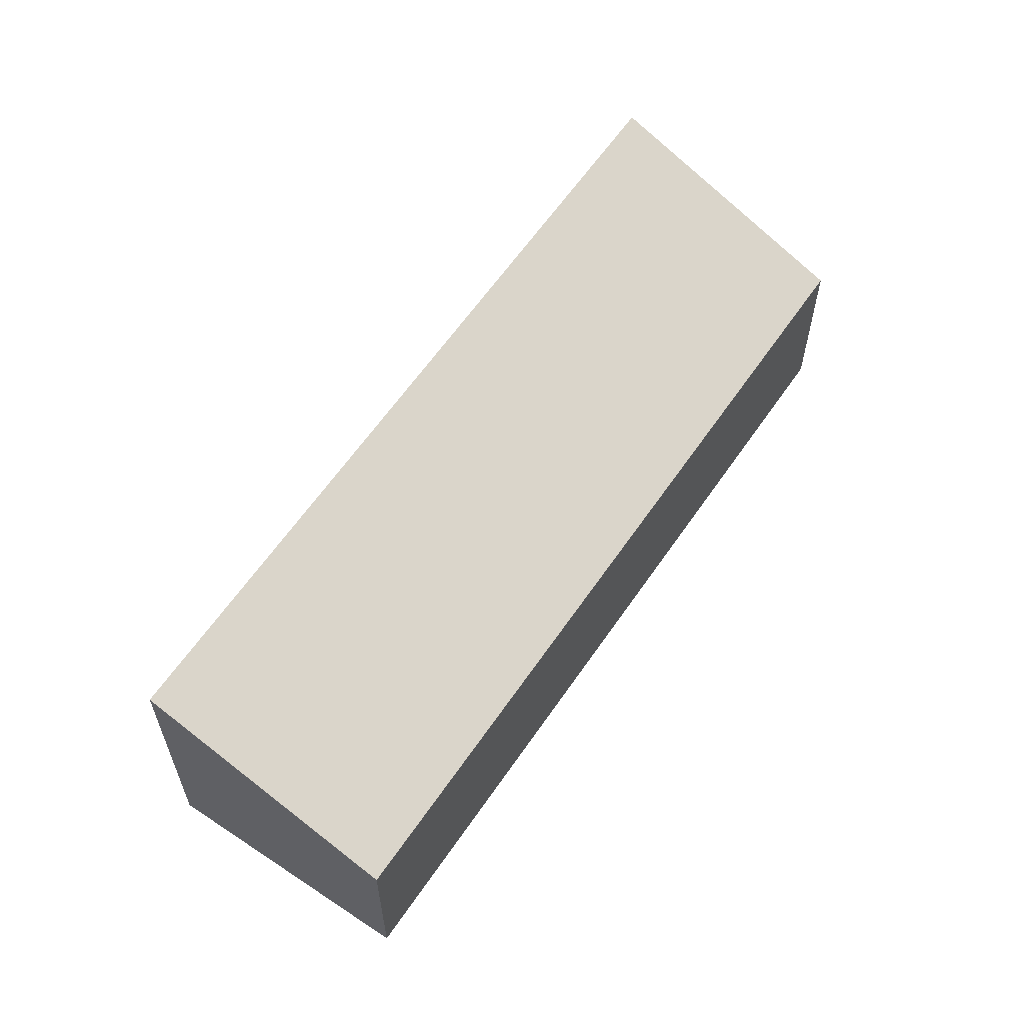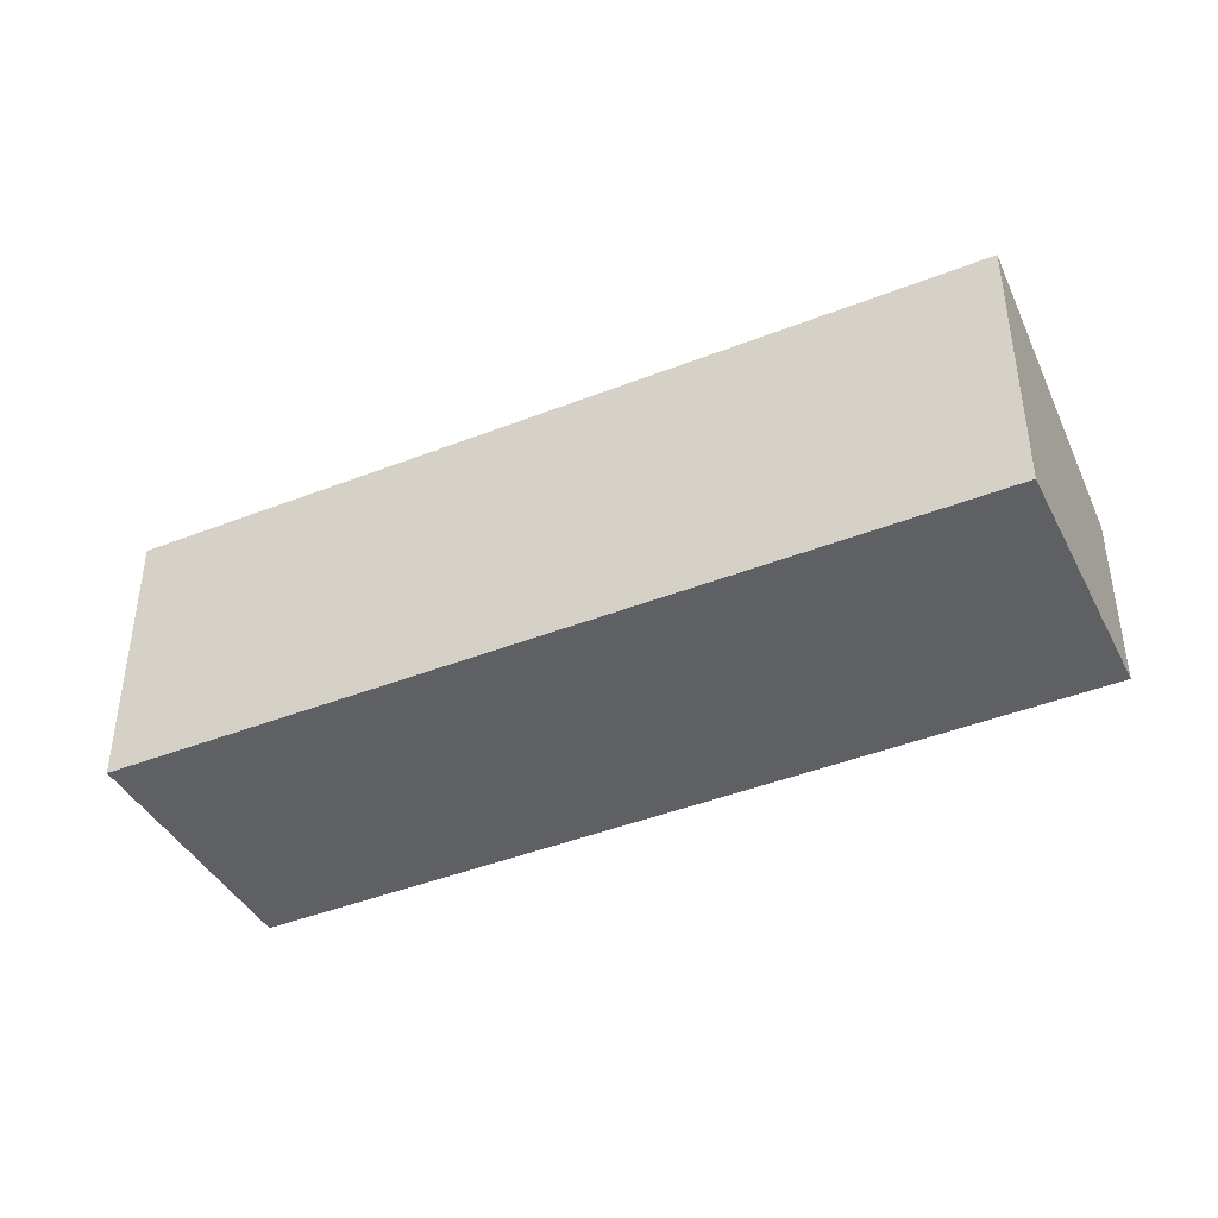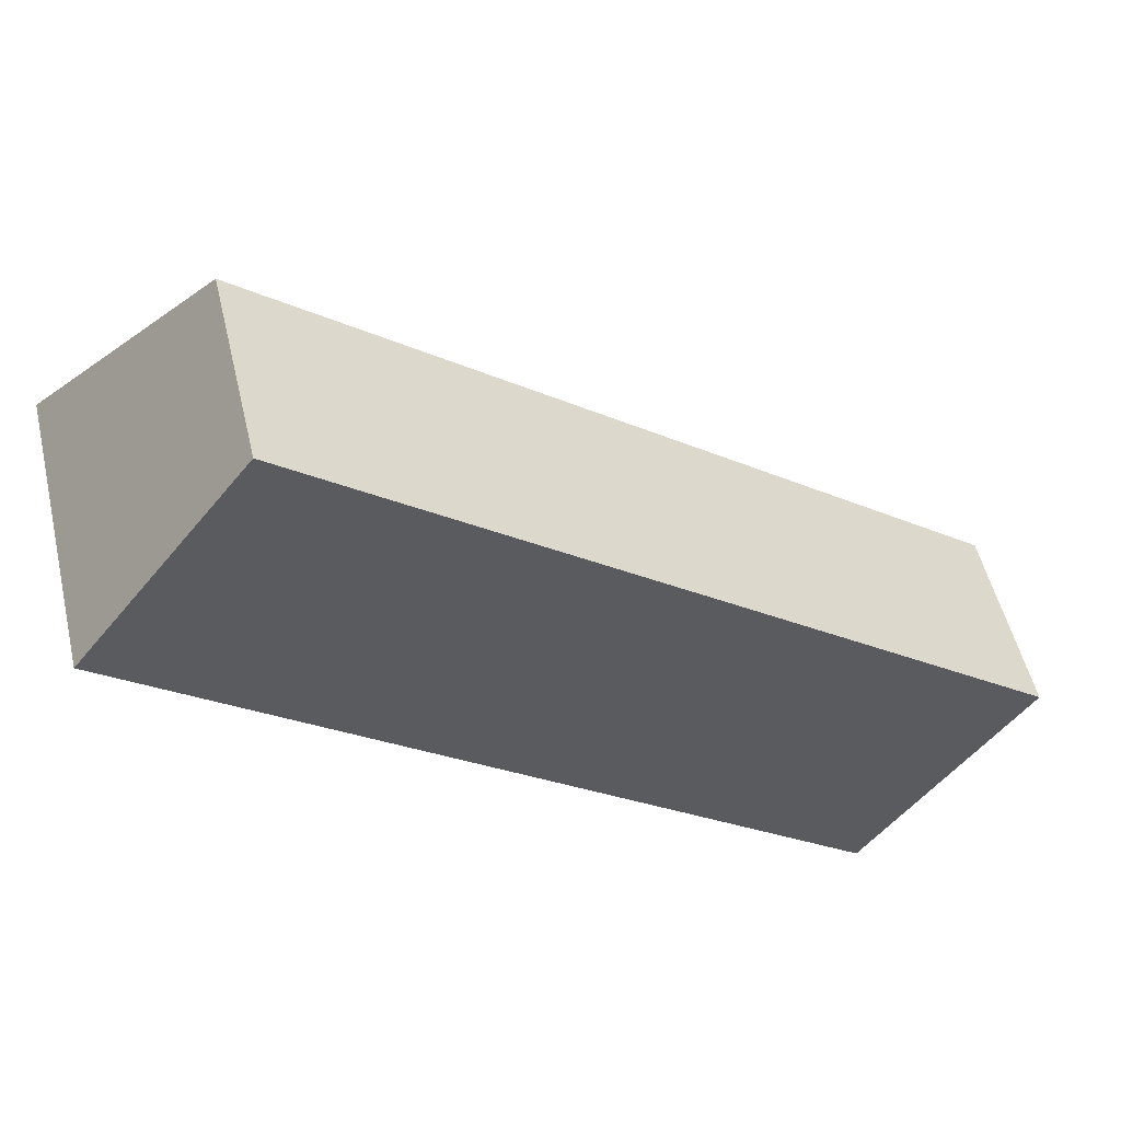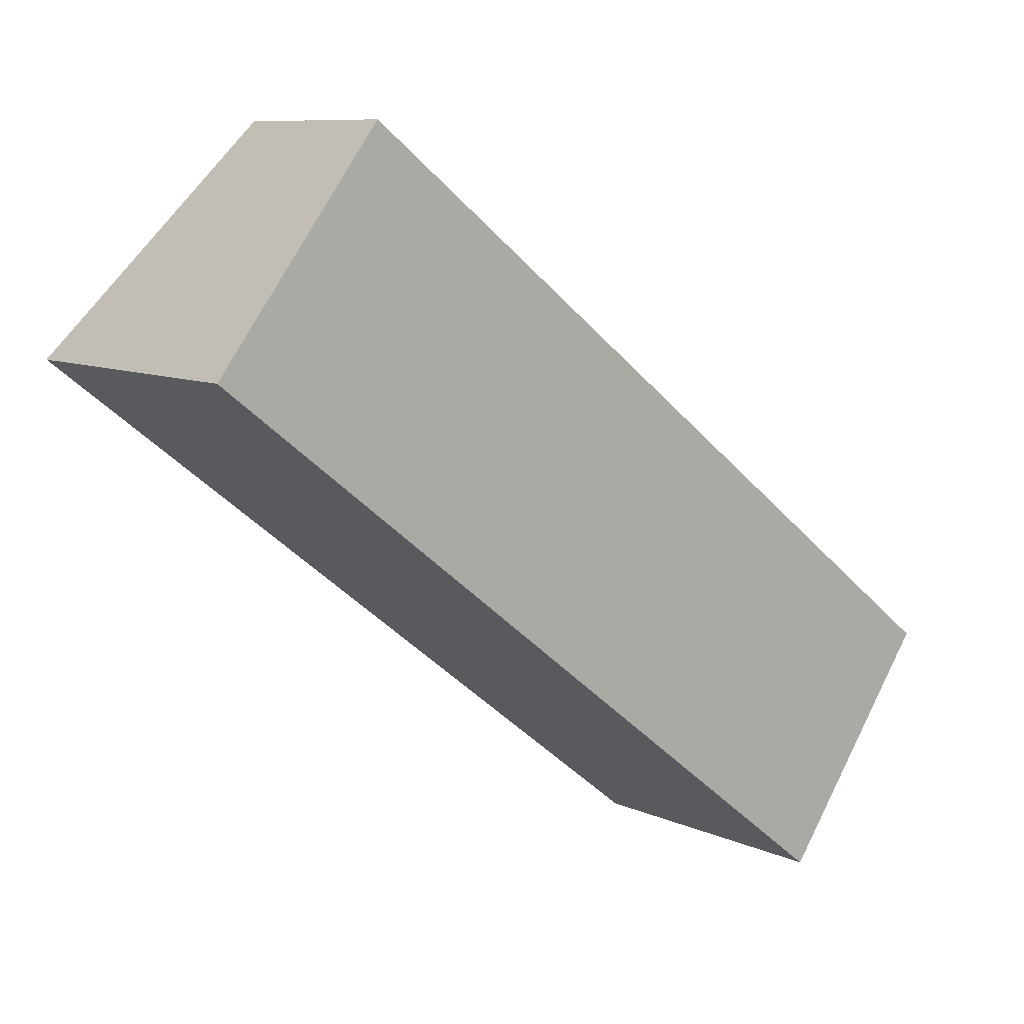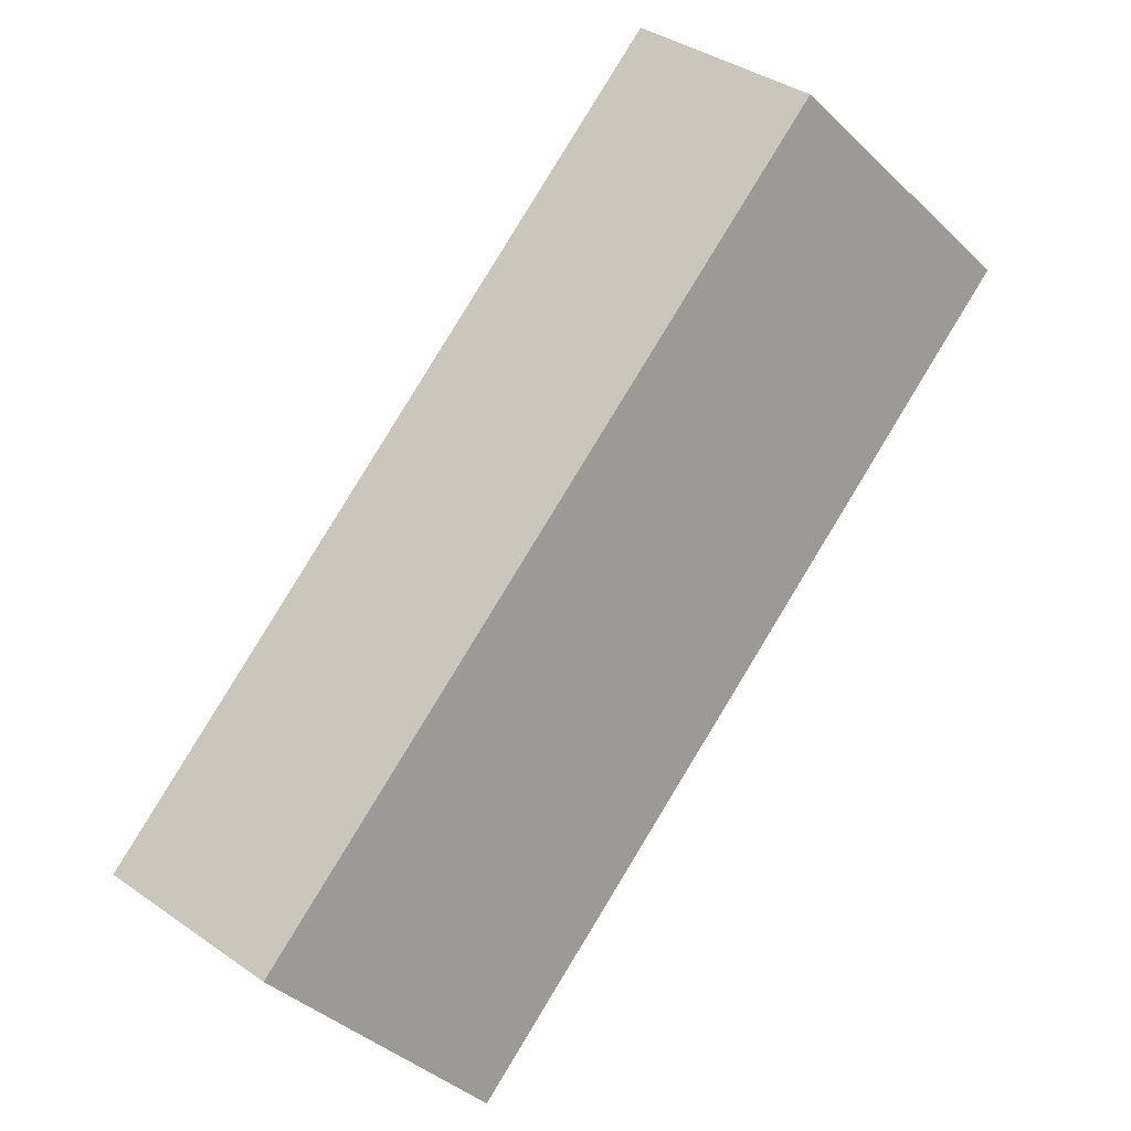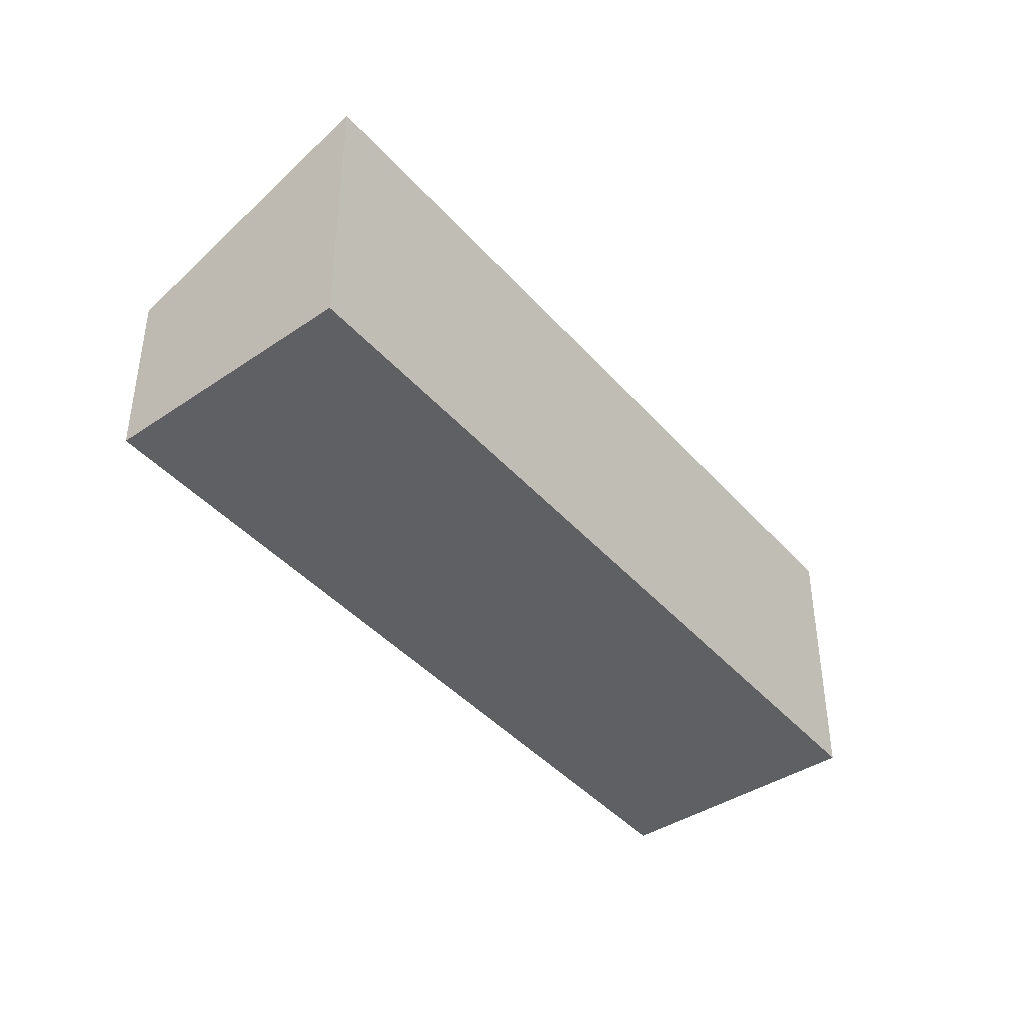
<metadata>
{"format":"obj","ext":"obj","renderer":"f3d","projection":"perspective","resolution":1024,"background":"white","views":[{"elev":60.8,"azim":-18.2,"up":"+Y"},{"elev":-43.0,"azim":-117.2,"up":"+Y"},{"elev":52.1,"azim":-13.2,"up":"+Z"},{"elev":8.9,"azim":-39.7,"up":"+Z"},{"elev":38.7,"azim":131.1,"up":"+Z"},{"elev":-42.1,"azim":165.3,"up":"+Y"}]}
</metadata>
<code>
v  6.871 2.798 -5.337
v  1.877 1.845 1.885
v  8.428 1.834 -3.165
v  0 2.798 1.713e-16
v  1.61 1.846 2.091
v  1.432 1.951 1.86
v  6.871 3.268e-16 -5.337
v  8.428 1.938e-16 -3.165
v  0 0 0
v  1.432 -1.139e-16 1.86
v  1.61 -1.28e-16 2.091
v  1.877 -1.154e-16 1.885
g defaultobject
f 1 2 3
f 2 1 4
f 2 4 5
f 5 4 6
f 3 7 1
f 7 3 8
f 7 4 1
f 4 7 9
f 9 6 4
f 6 9 10
f 6 10 5
f 5 10 11
f 11 2 5
f 2 11 3
f 3 11 8
f 8 11 12
f 8 9 7
f 9 8 12
f 9 12 11
f 9 11 10

</code>
